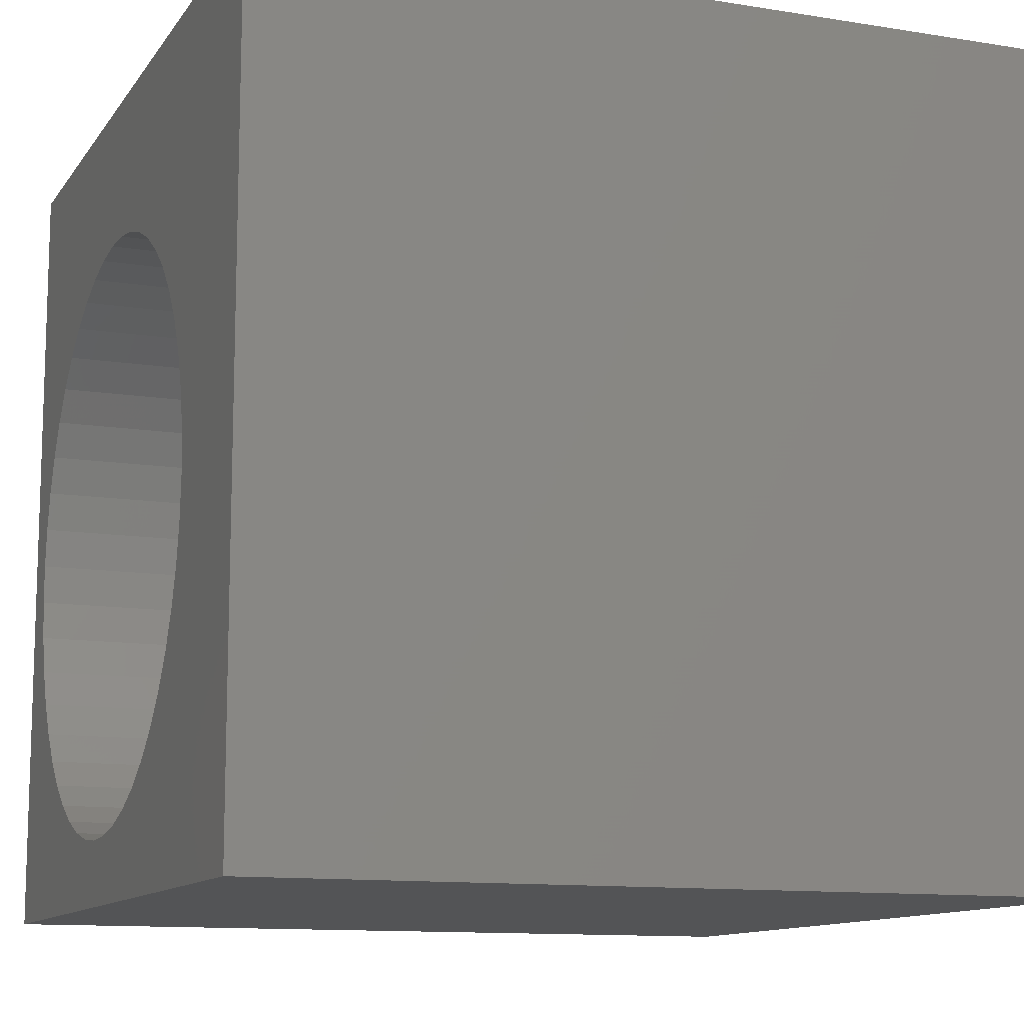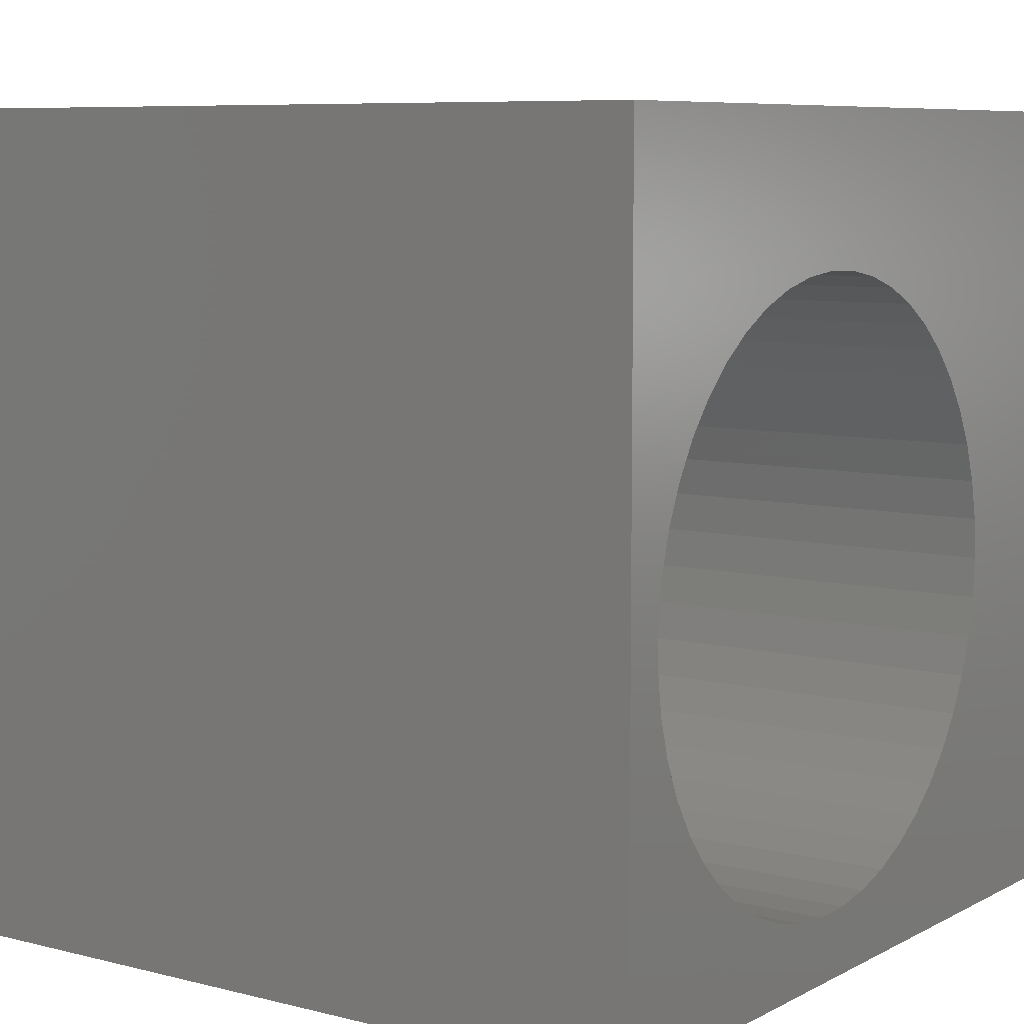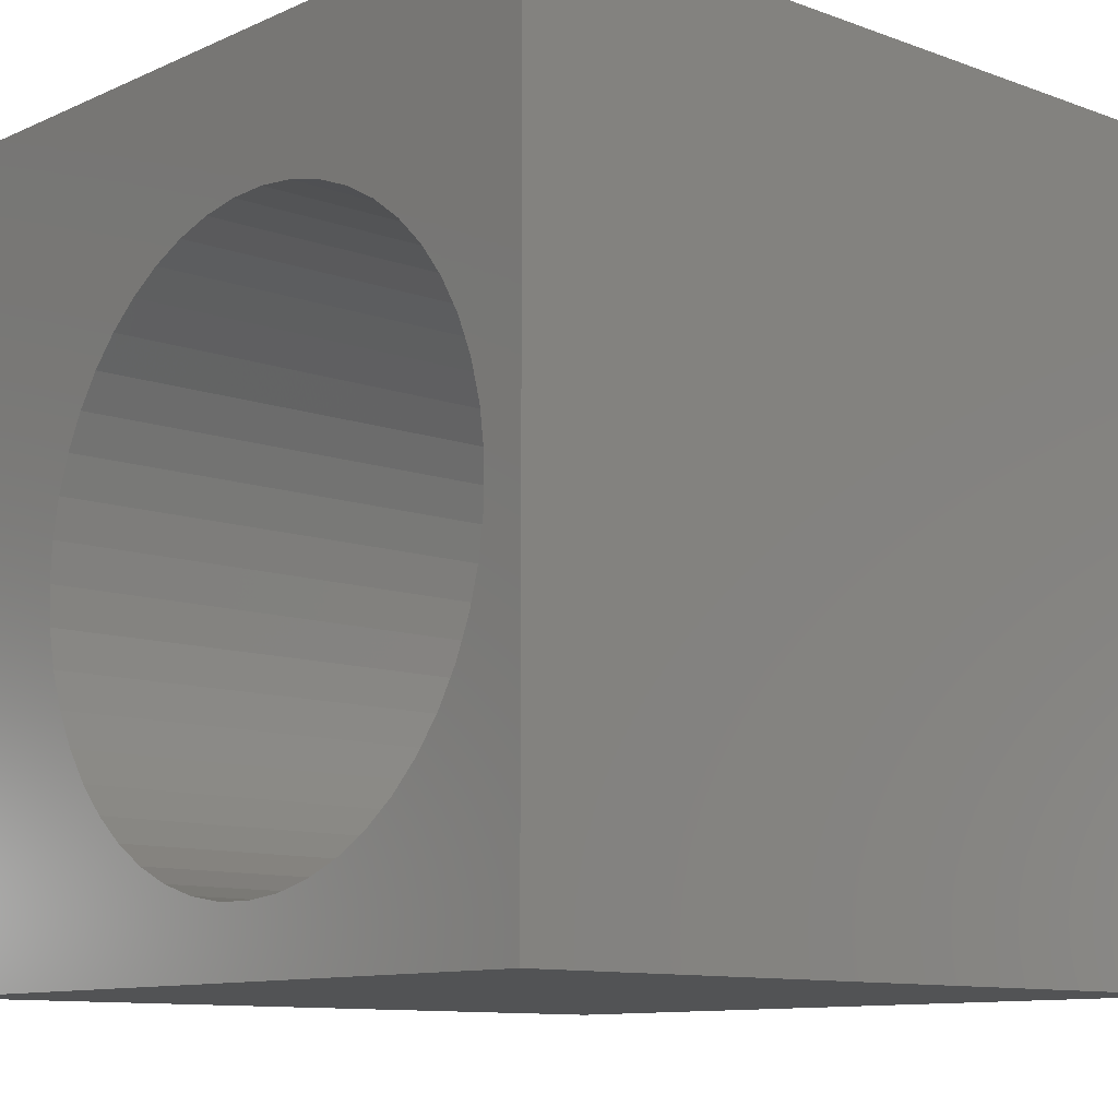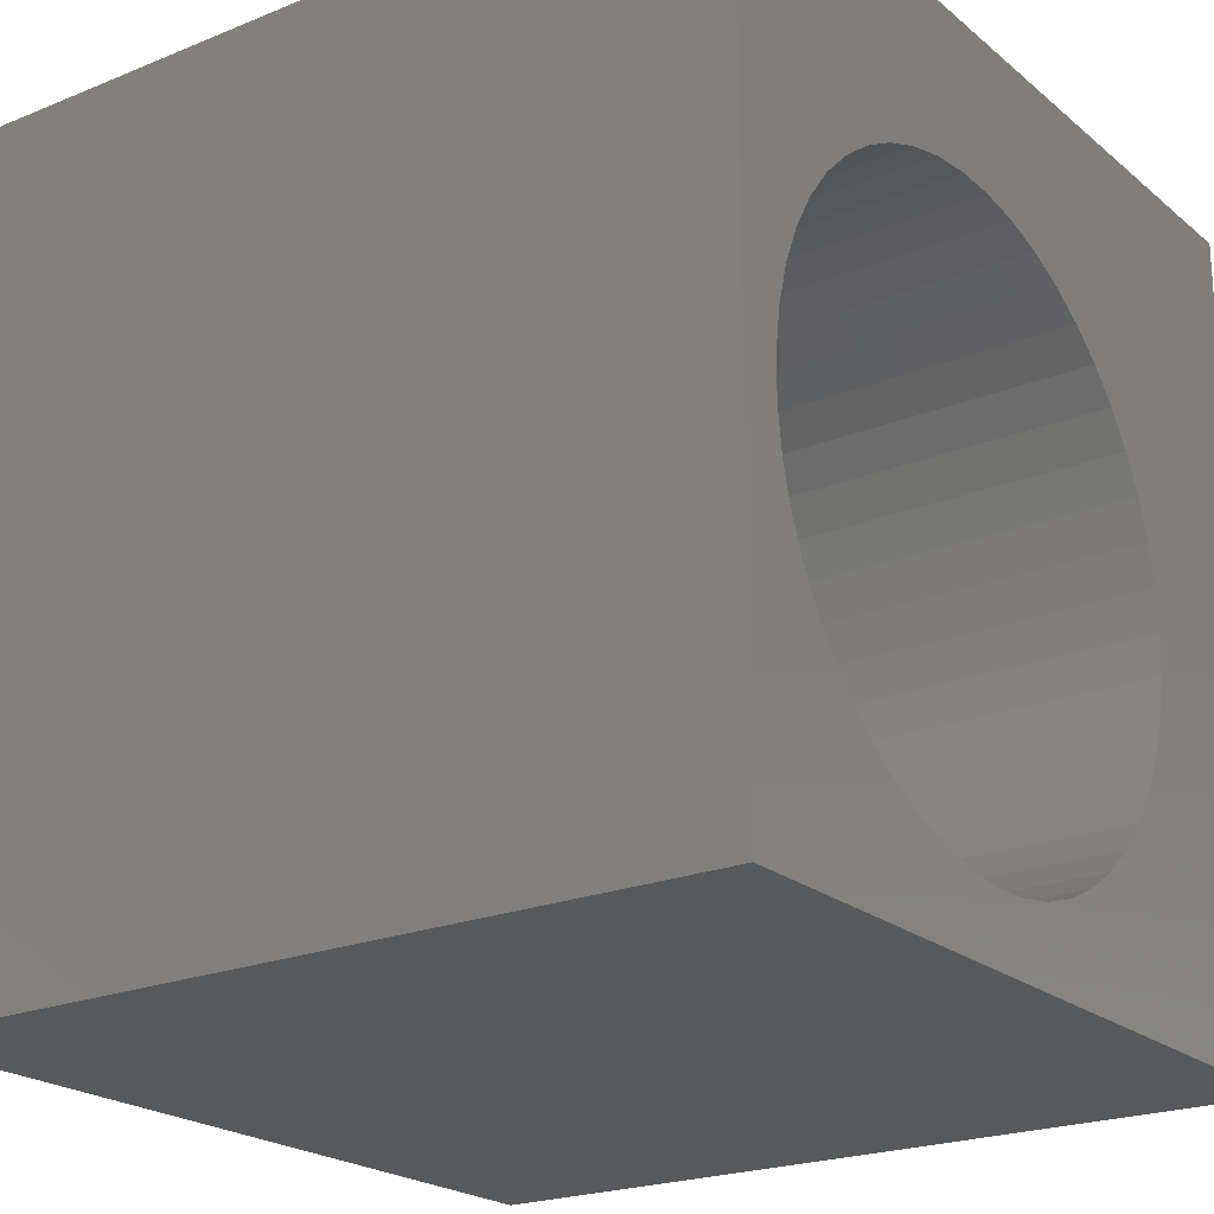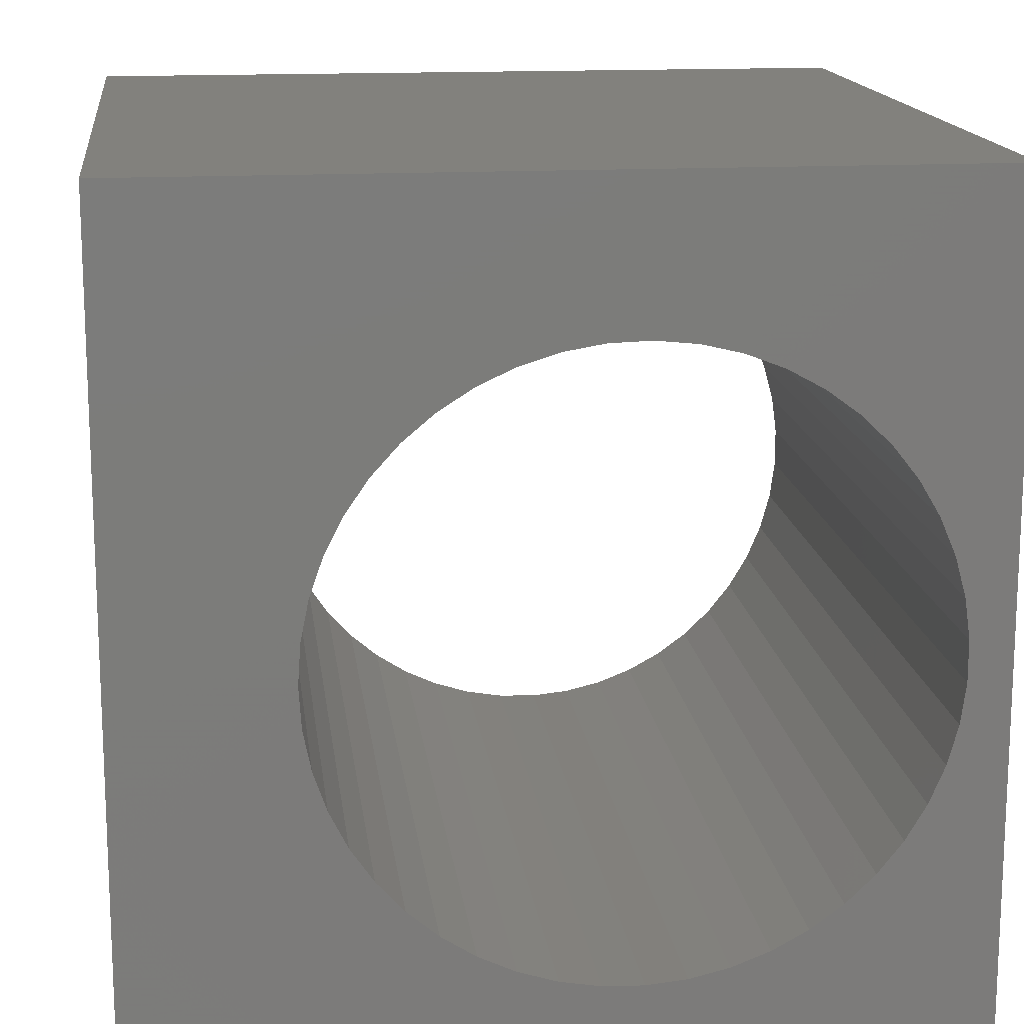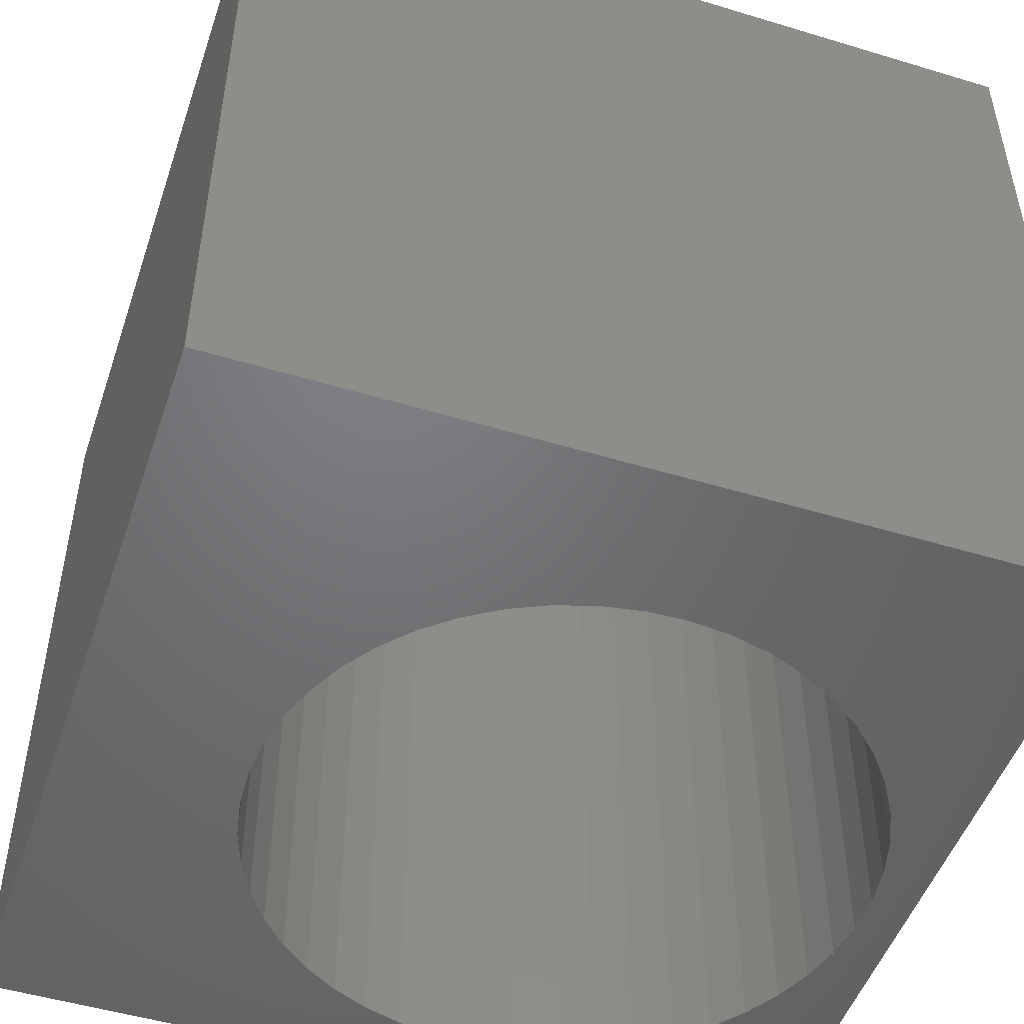
<metadata>
{"format":"stl","ext":"stl","renderer":"f3d","projection":"perspective","resolution":1024,"background":"white","views":[{"elev":-11.7,"azim":68.7,"up":"+Y"},{"elev":7.7,"azim":-54.7,"up":"+Y"},{"elev":-10.6,"azim":-132.2,"up":"+Y"},{"elev":-21.9,"azim":-54.5,"up":"+Y"},{"elev":15.2,"azim":173.2,"up":"+Y"},{"elev":-49.7,"azim":161.5,"up":"+Z"}]}
</metadata>
<code>
# stl→obj: 102 verts, 204 faces
v 0 10 10
v 0 10 0
v 0 0 10
v 0 0 0
v 3.113 0.9603 10
v 2.652 1.138 10
v 2.219 1.375 10
v 1.821 1.668 10
v 1.466 2.012 10
v 0.5185 4.74 10
v 5.066 8.091 10
v 5.538 7.944 10
v 10 10 10
v 1.821 7.317 10
v 2.219 7.61 10
v 2.652 7.848 10
v 3.113 8.025 10
v 7.874 4 10
v 7.776 3.516 10
v 10 0 10
v 7.614 3.049 10
v 7.391 2.608 10
v 1.16 2.4 10
v 0.9077 2.825 10
v 0.7148 3.28 10
v 0.5843 5.23 10
v 0.7148 5.706 10
v 0.9077 6.161 10
v 1.16 6.586 10
v 1.466 6.974 10
v 3.594 8.14 10
v 4.085 8.189 10
v 4.579 8.173 10
v 5.986 7.736 10
v 6.403 7.47 10
v 6.78 7.151 10
v 7.111 2.201 10
v 6.78 1.834 10
v 6.403 1.515 10
v 5.066 0.895 10
v 4.579 0.8129 10
v 4.085 0.7963 10
v 3.594 0.8458 10
v 0.5843 3.756 10
v 0.5185 4.246 10
v 5.986 1.249 10
v 5.538 1.041 10
v 7.111 6.785 10
v 7.391 6.378 10
v 7.614 5.937 10
v 7.776 5.47 10
v 7.874 4.986 10
v 7.907 4.493 10
v 10 10 0
v 10 0 0
v 2.652 7.848 0
v 3.113 8.025 0
v 3.594 8.14 0
v 1.16 2.4 0
v 1.466 2.012 0
v 1.821 1.668 0
v 2.219 1.375 0
v 2.652 1.138 0
v 3.113 0.9603 0
v 2.219 7.61 0
v 1.821 7.317 0
v 1.466 6.974 0
v 0.5843 3.756 0
v 0.7148 3.28 0
v 0.9077 2.825 0
v 1.16 6.586 0
v 0.9077 6.161 0
v 0.7148 5.706 0
v 0.5843 5.23 0
v 0.5185 4.74 0
v 0.5185 4.246 0
v 5.066 0.895 0
v 5.538 1.041 0
v 5.538 7.944 0
v 5.066 8.091 0
v 4.579 8.173 0
v 4.085 8.189 0
v 3.594 0.8458 0
v 4.085 0.7963 0
v 4.579 0.8129 0
v 6.78 1.834 0
v 7.111 2.201 0
v 7.391 2.608 0
v 7.614 3.049 0
v 7.776 3.516 0
v 5.986 1.249 0
v 6.403 1.515 0
v 7.776 5.47 0
v 7.614 5.937 0
v 6.78 7.151 0
v 6.403 7.47 0
v 5.986 7.736 0
v 7.874 4 0
v 7.907 4.493 0
v 7.874 4.986 0
v 7.391 6.378 0
v 7.111 6.785 0
f 1 2 3
f 3 2 4
f 3 5 6
f 6 7 3
f 3 7 8
f 3 8 9
f 10 1 3
f 11 12 13
f 14 15 1
f 1 15 16
f 1 16 17
f 18 19 20
f 20 19 21
f 20 21 22
f 9 23 3
f 3 23 24
f 3 24 25
f 10 26 1
f 1 26 27
f 1 27 28
f 28 29 1
f 1 29 30
f 1 30 14
f 17 31 1
f 1 31 32
f 1 32 13
f 13 32 33
f 13 33 11
f 12 34 13
f 13 34 35
f 13 35 36
f 22 37 20
f 20 37 38
f 20 38 39
f 40 41 20
f 20 41 42
f 20 42 3
f 3 42 43
f 3 43 5
f 25 44 3
f 3 44 45
f 3 45 10
f 39 46 20
f 20 46 47
f 20 47 40
f 36 48 13
f 13 48 49
f 13 49 50
f 50 51 13
f 13 51 52
f 13 52 20
f 20 52 53
f 20 53 18
f 54 13 55
f 55 13 20
f 56 2 57
f 57 2 58
f 59 60 4
f 4 60 61
f 61 62 4
f 4 62 63
f 4 63 64
f 56 65 2
f 2 65 66
f 2 66 67
f 68 69 4
f 4 69 70
f 4 70 59
f 67 71 2
f 2 71 72
f 2 72 73
f 73 74 2
f 2 74 75
f 2 75 4
f 4 75 76
f 4 76 68
f 55 77 78
f 79 80 54
f 54 80 81
f 54 81 2
f 2 81 82
f 2 82 58
f 64 83 4
f 4 83 84
f 4 84 55
f 55 84 85
f 55 85 77
f 55 86 87
f 87 88 55
f 55 88 89
f 55 89 90
f 78 91 55
f 55 91 92
f 55 92 86
f 54 93 94
f 95 96 54
f 54 96 97
f 54 97 79
f 90 98 55
f 55 98 99
f 55 99 54
f 54 99 100
f 54 100 93
f 94 101 54
f 54 101 102
f 54 102 95
f 13 54 1
f 1 54 2
f 55 20 4
f 4 20 3
f 98 53 99
f 99 53 52
f 99 52 100
f 100 52 51
f 100 51 93
f 93 51 50
f 93 50 94
f 94 50 49
f 94 49 101
f 101 49 48
f 101 48 102
f 102 48 36
f 102 36 95
f 95 36 35
f 95 35 96
f 96 35 34
f 96 34 97
f 97 34 12
f 97 12 79
f 79 12 11
f 79 11 80
f 80 11 33
f 80 33 81
f 81 33 32
f 81 32 82
f 82 32 31
f 82 31 58
f 58 31 17
f 58 17 57
f 57 17 16
f 57 16 56
f 56 16 15
f 56 15 65
f 65 15 14
f 65 14 66
f 66 14 30
f 66 30 67
f 67 30 29
f 67 29 71
f 71 29 28
f 71 28 72
f 72 28 27
f 72 27 73
f 73 27 26
f 73 26 74
f 74 26 10
f 74 10 75
f 75 10 45
f 75 45 76
f 76 45 44
f 76 44 68
f 68 44 25
f 68 25 69
f 69 25 24
f 69 24 70
f 70 24 23
f 70 23 59
f 59 23 9
f 59 9 60
f 60 9 8
f 60 8 61
f 61 8 7
f 61 7 62
f 62 7 6
f 62 6 63
f 63 6 5
f 63 5 64
f 64 5 43
f 64 43 83
f 83 43 42
f 83 42 84
f 84 42 41
f 84 41 85
f 85 41 40
f 85 40 77
f 77 40 47
f 77 47 78
f 78 47 46
f 78 46 91
f 91 46 39
f 91 39 92
f 92 39 38
f 92 38 86
f 86 38 37
f 86 37 87
f 87 37 22
f 87 22 88
f 88 22 21
f 88 21 89
f 89 21 19
f 89 19 90
f 90 19 18
f 90 18 98
f 98 18 53

</code>
